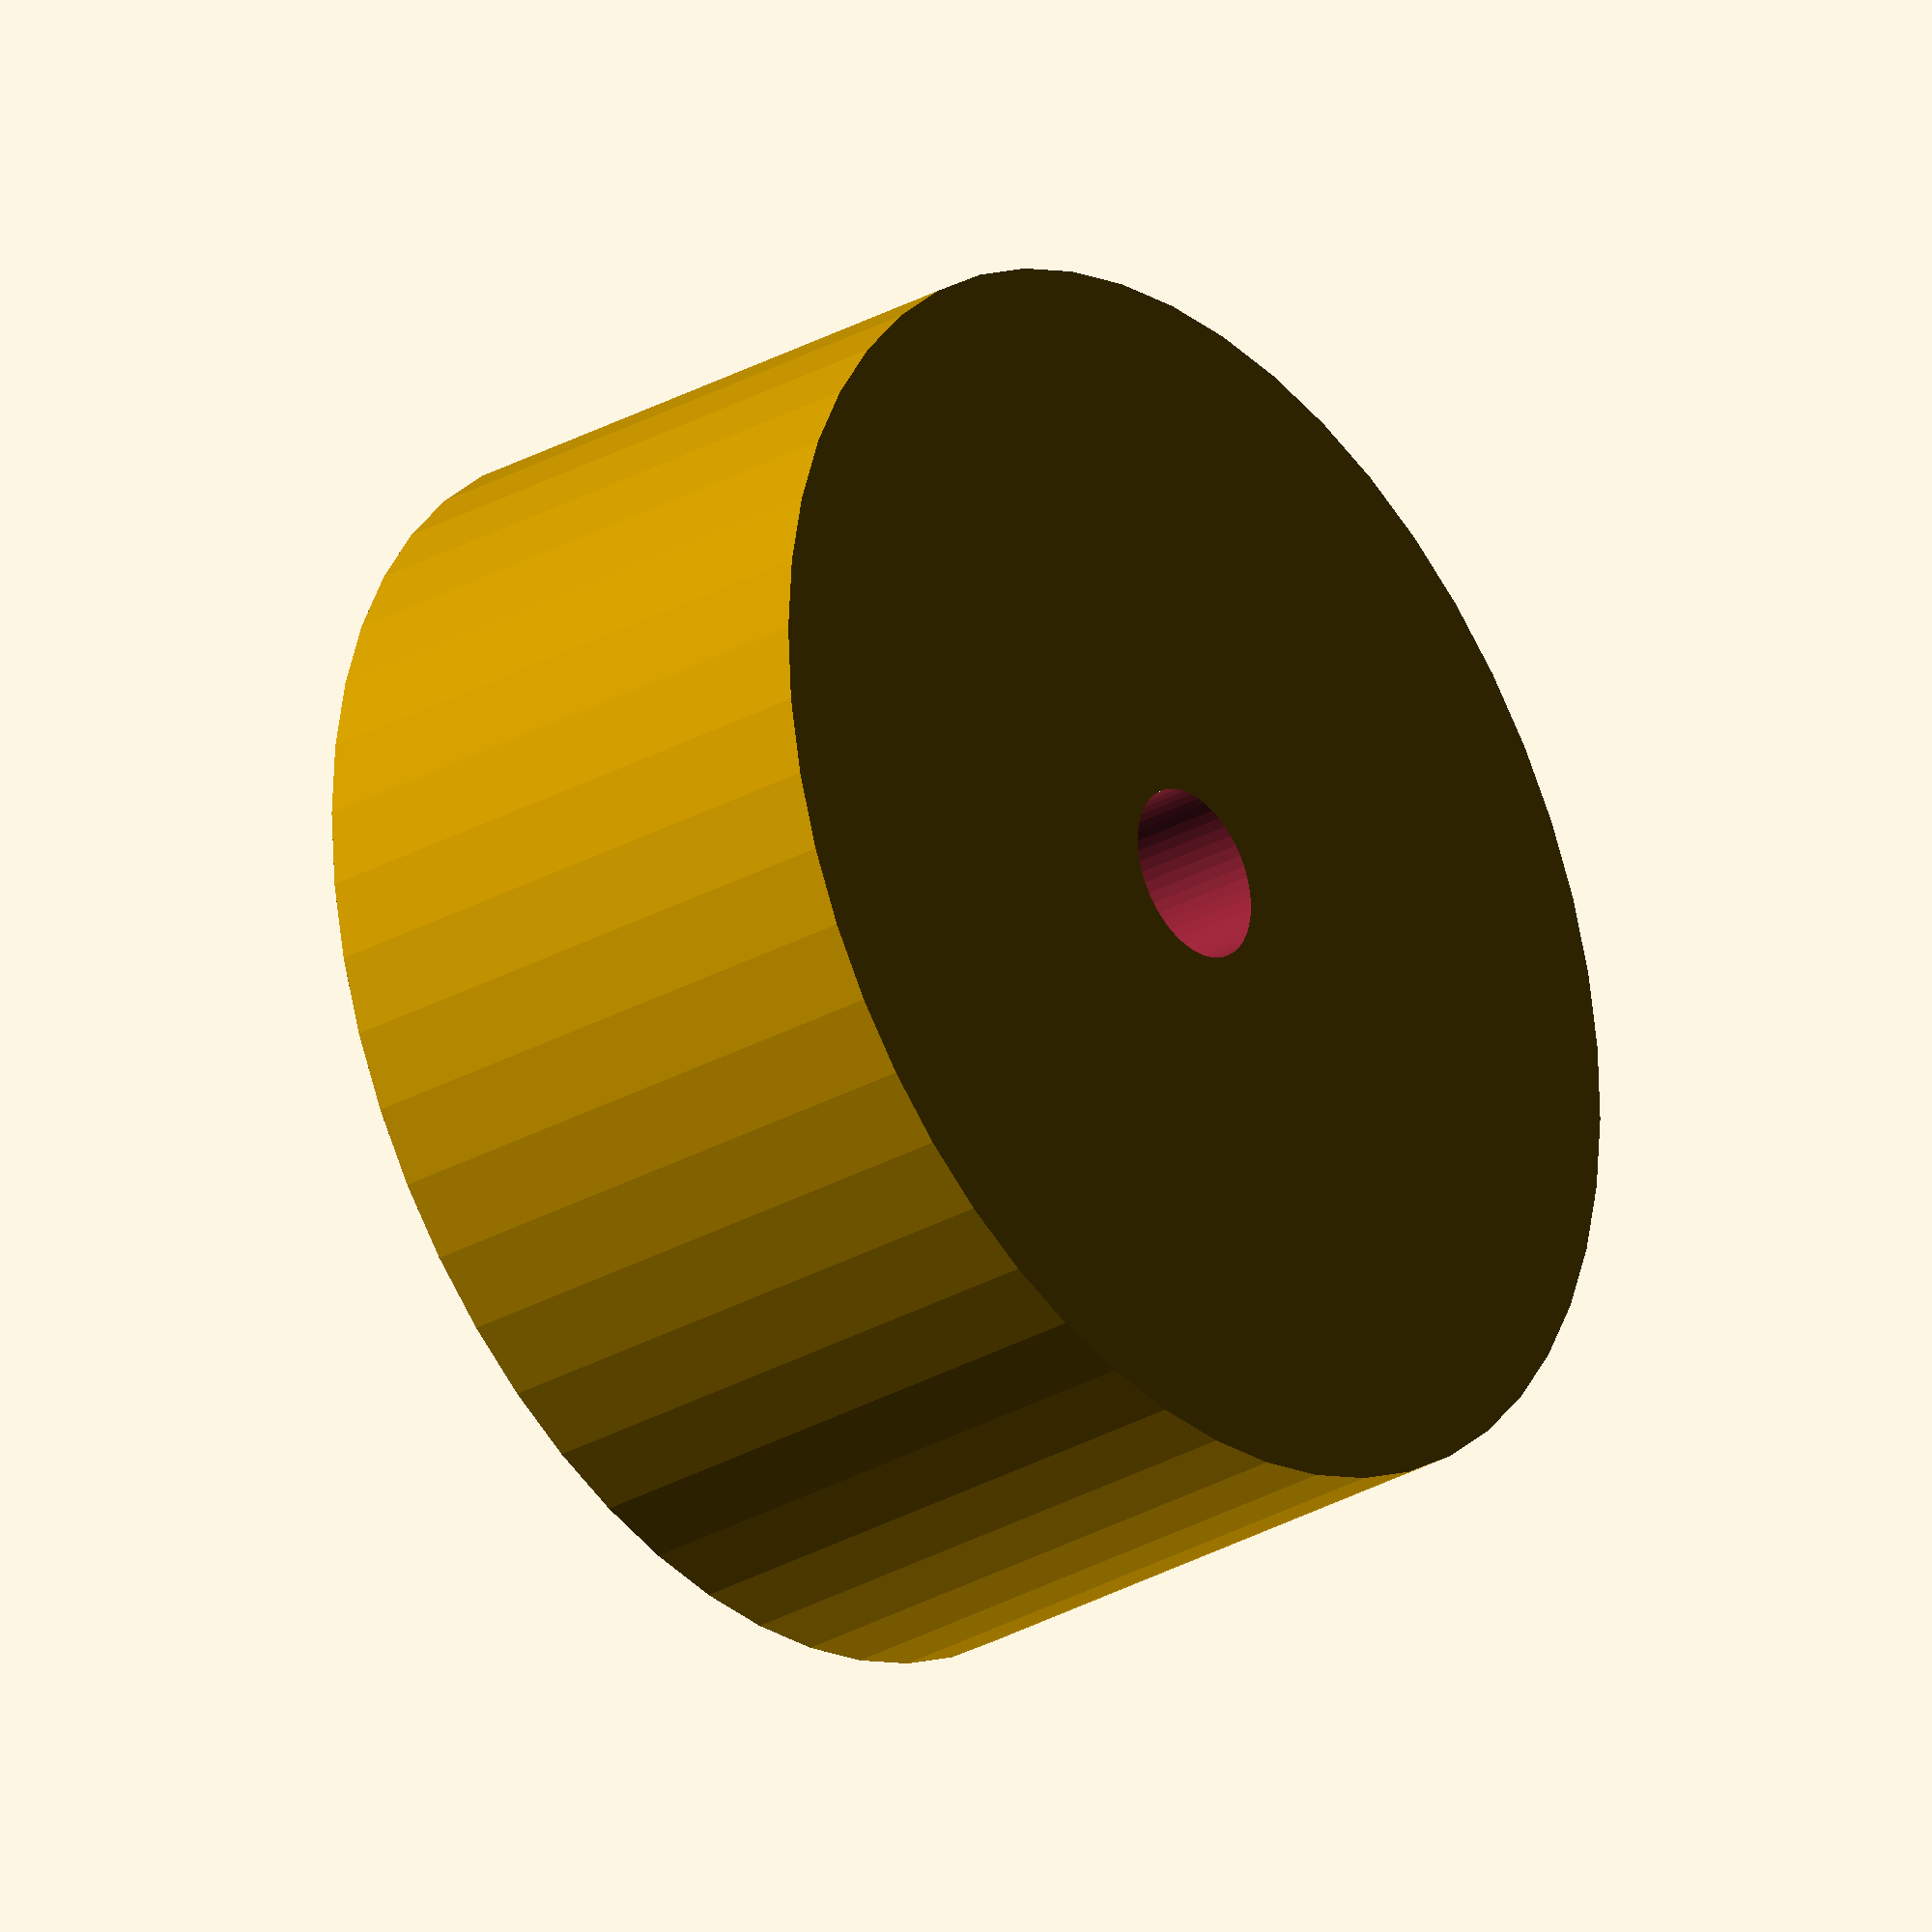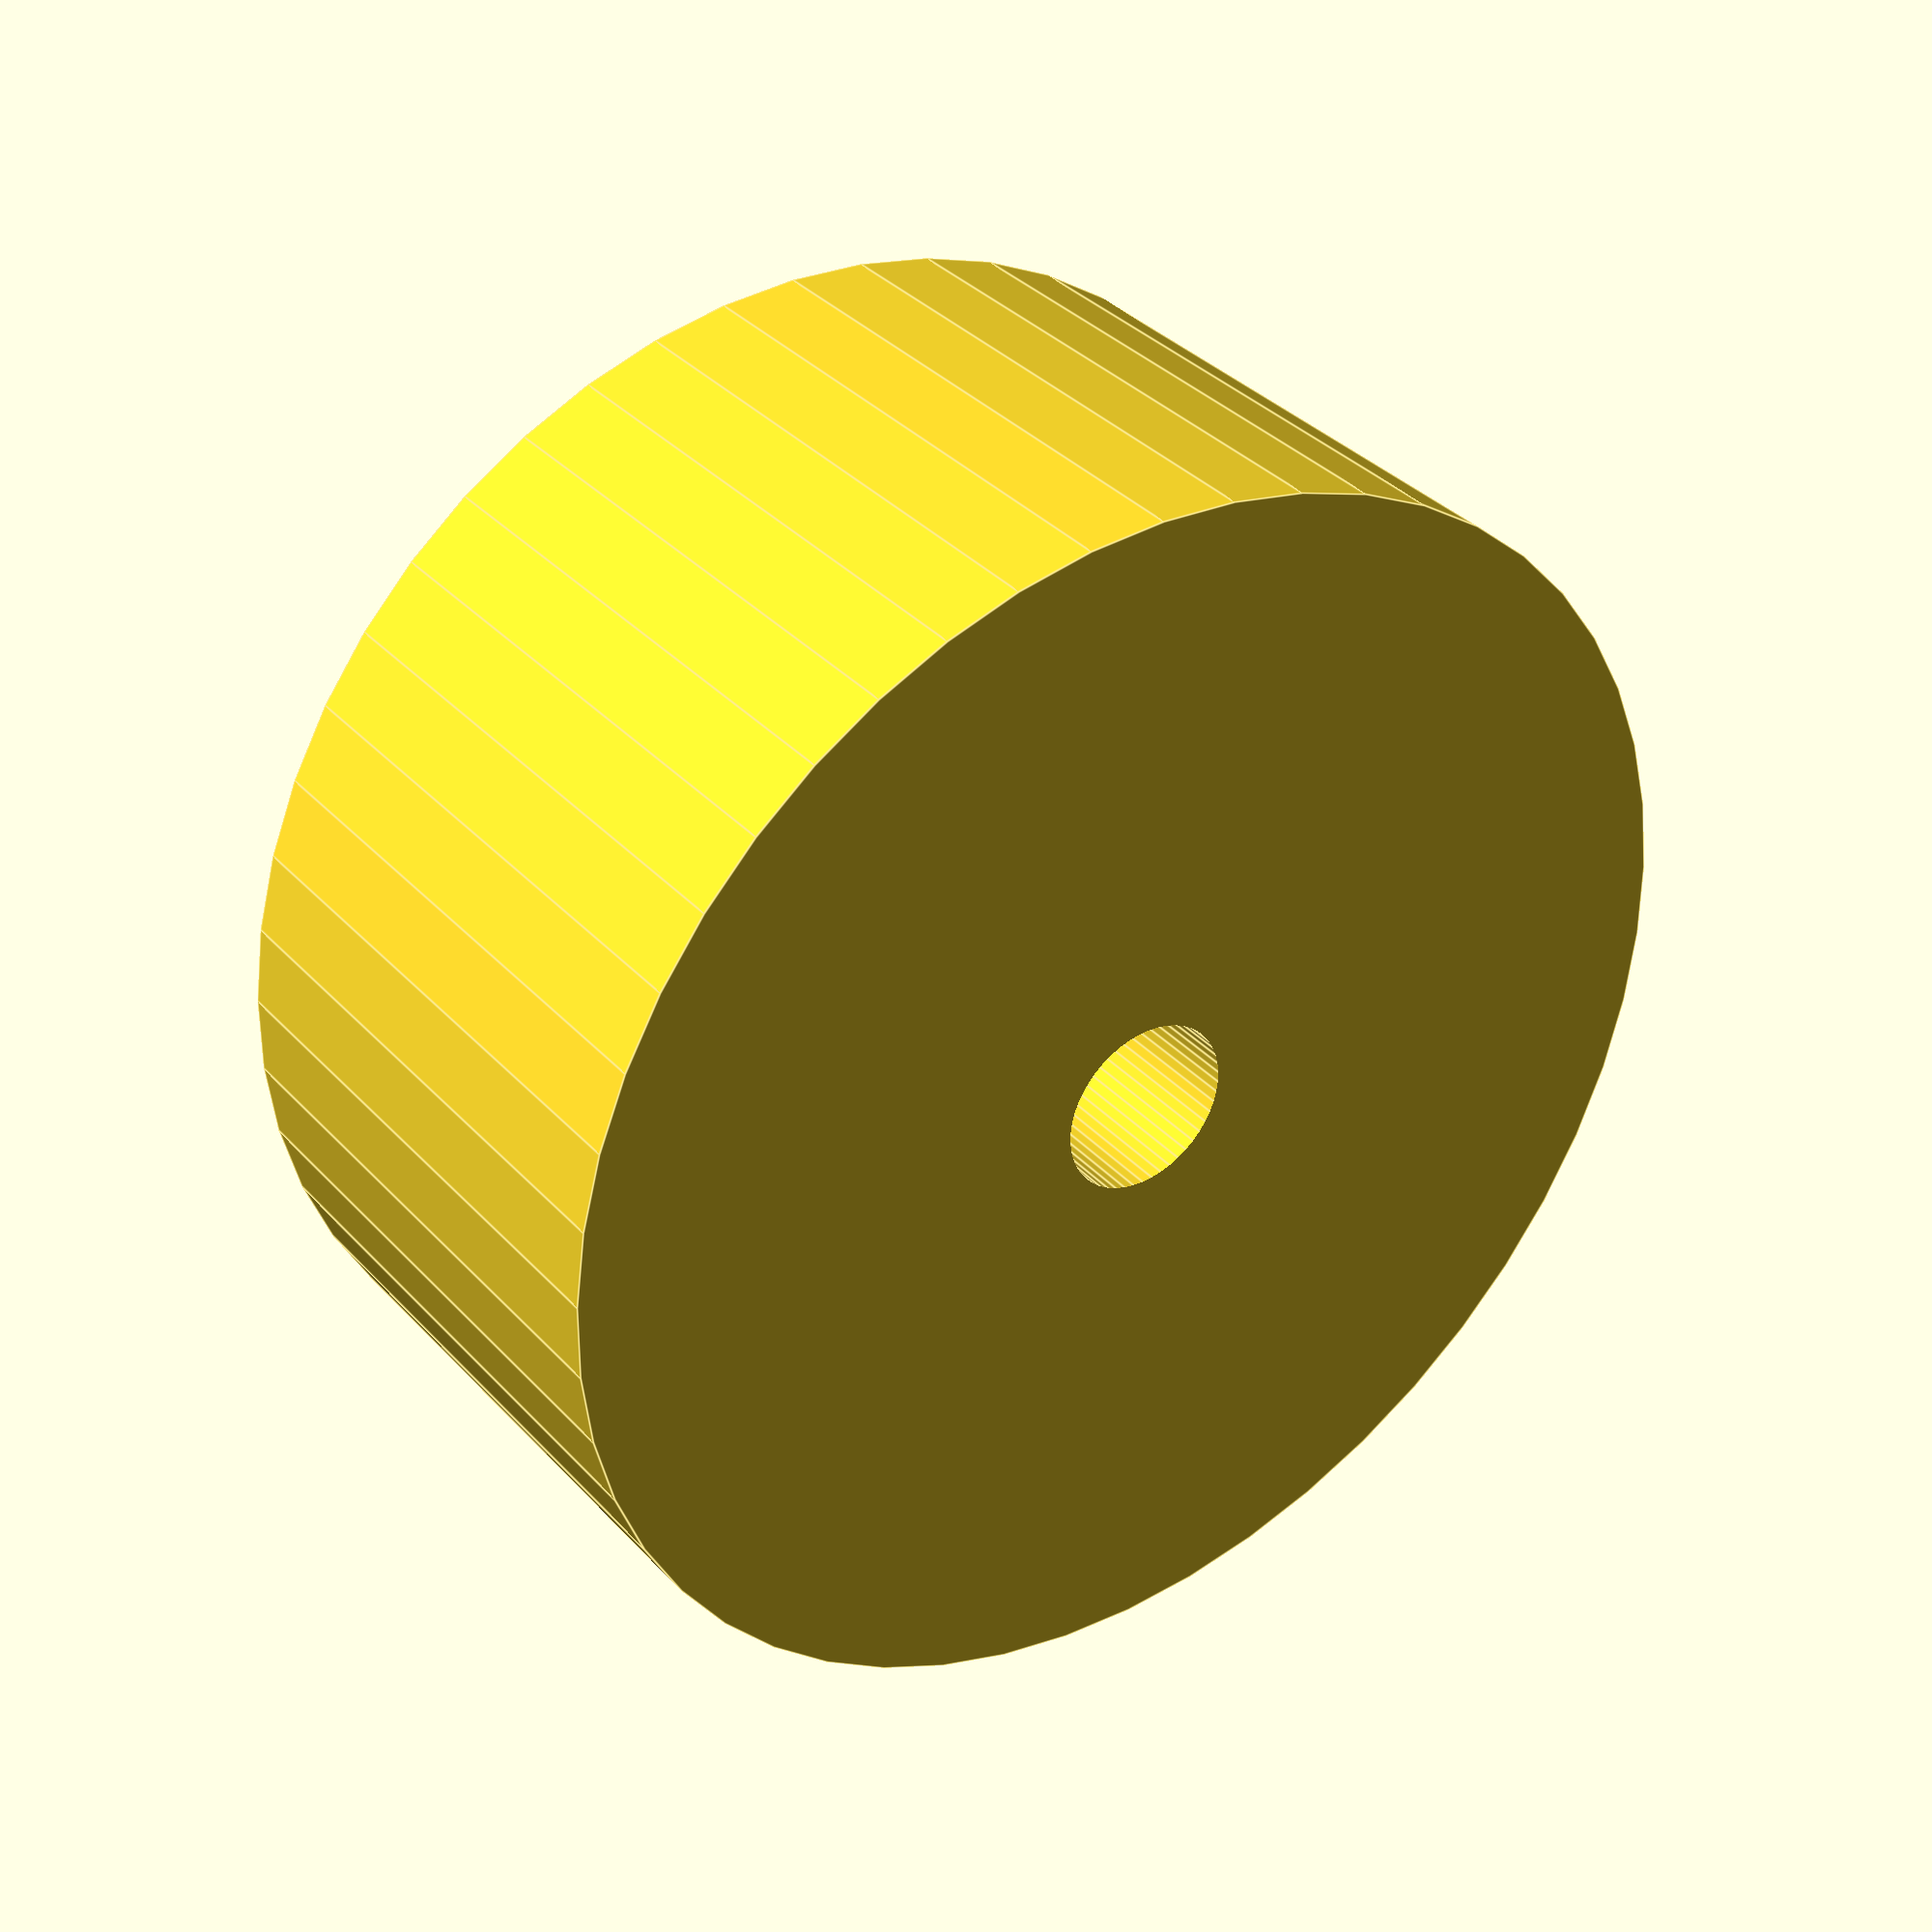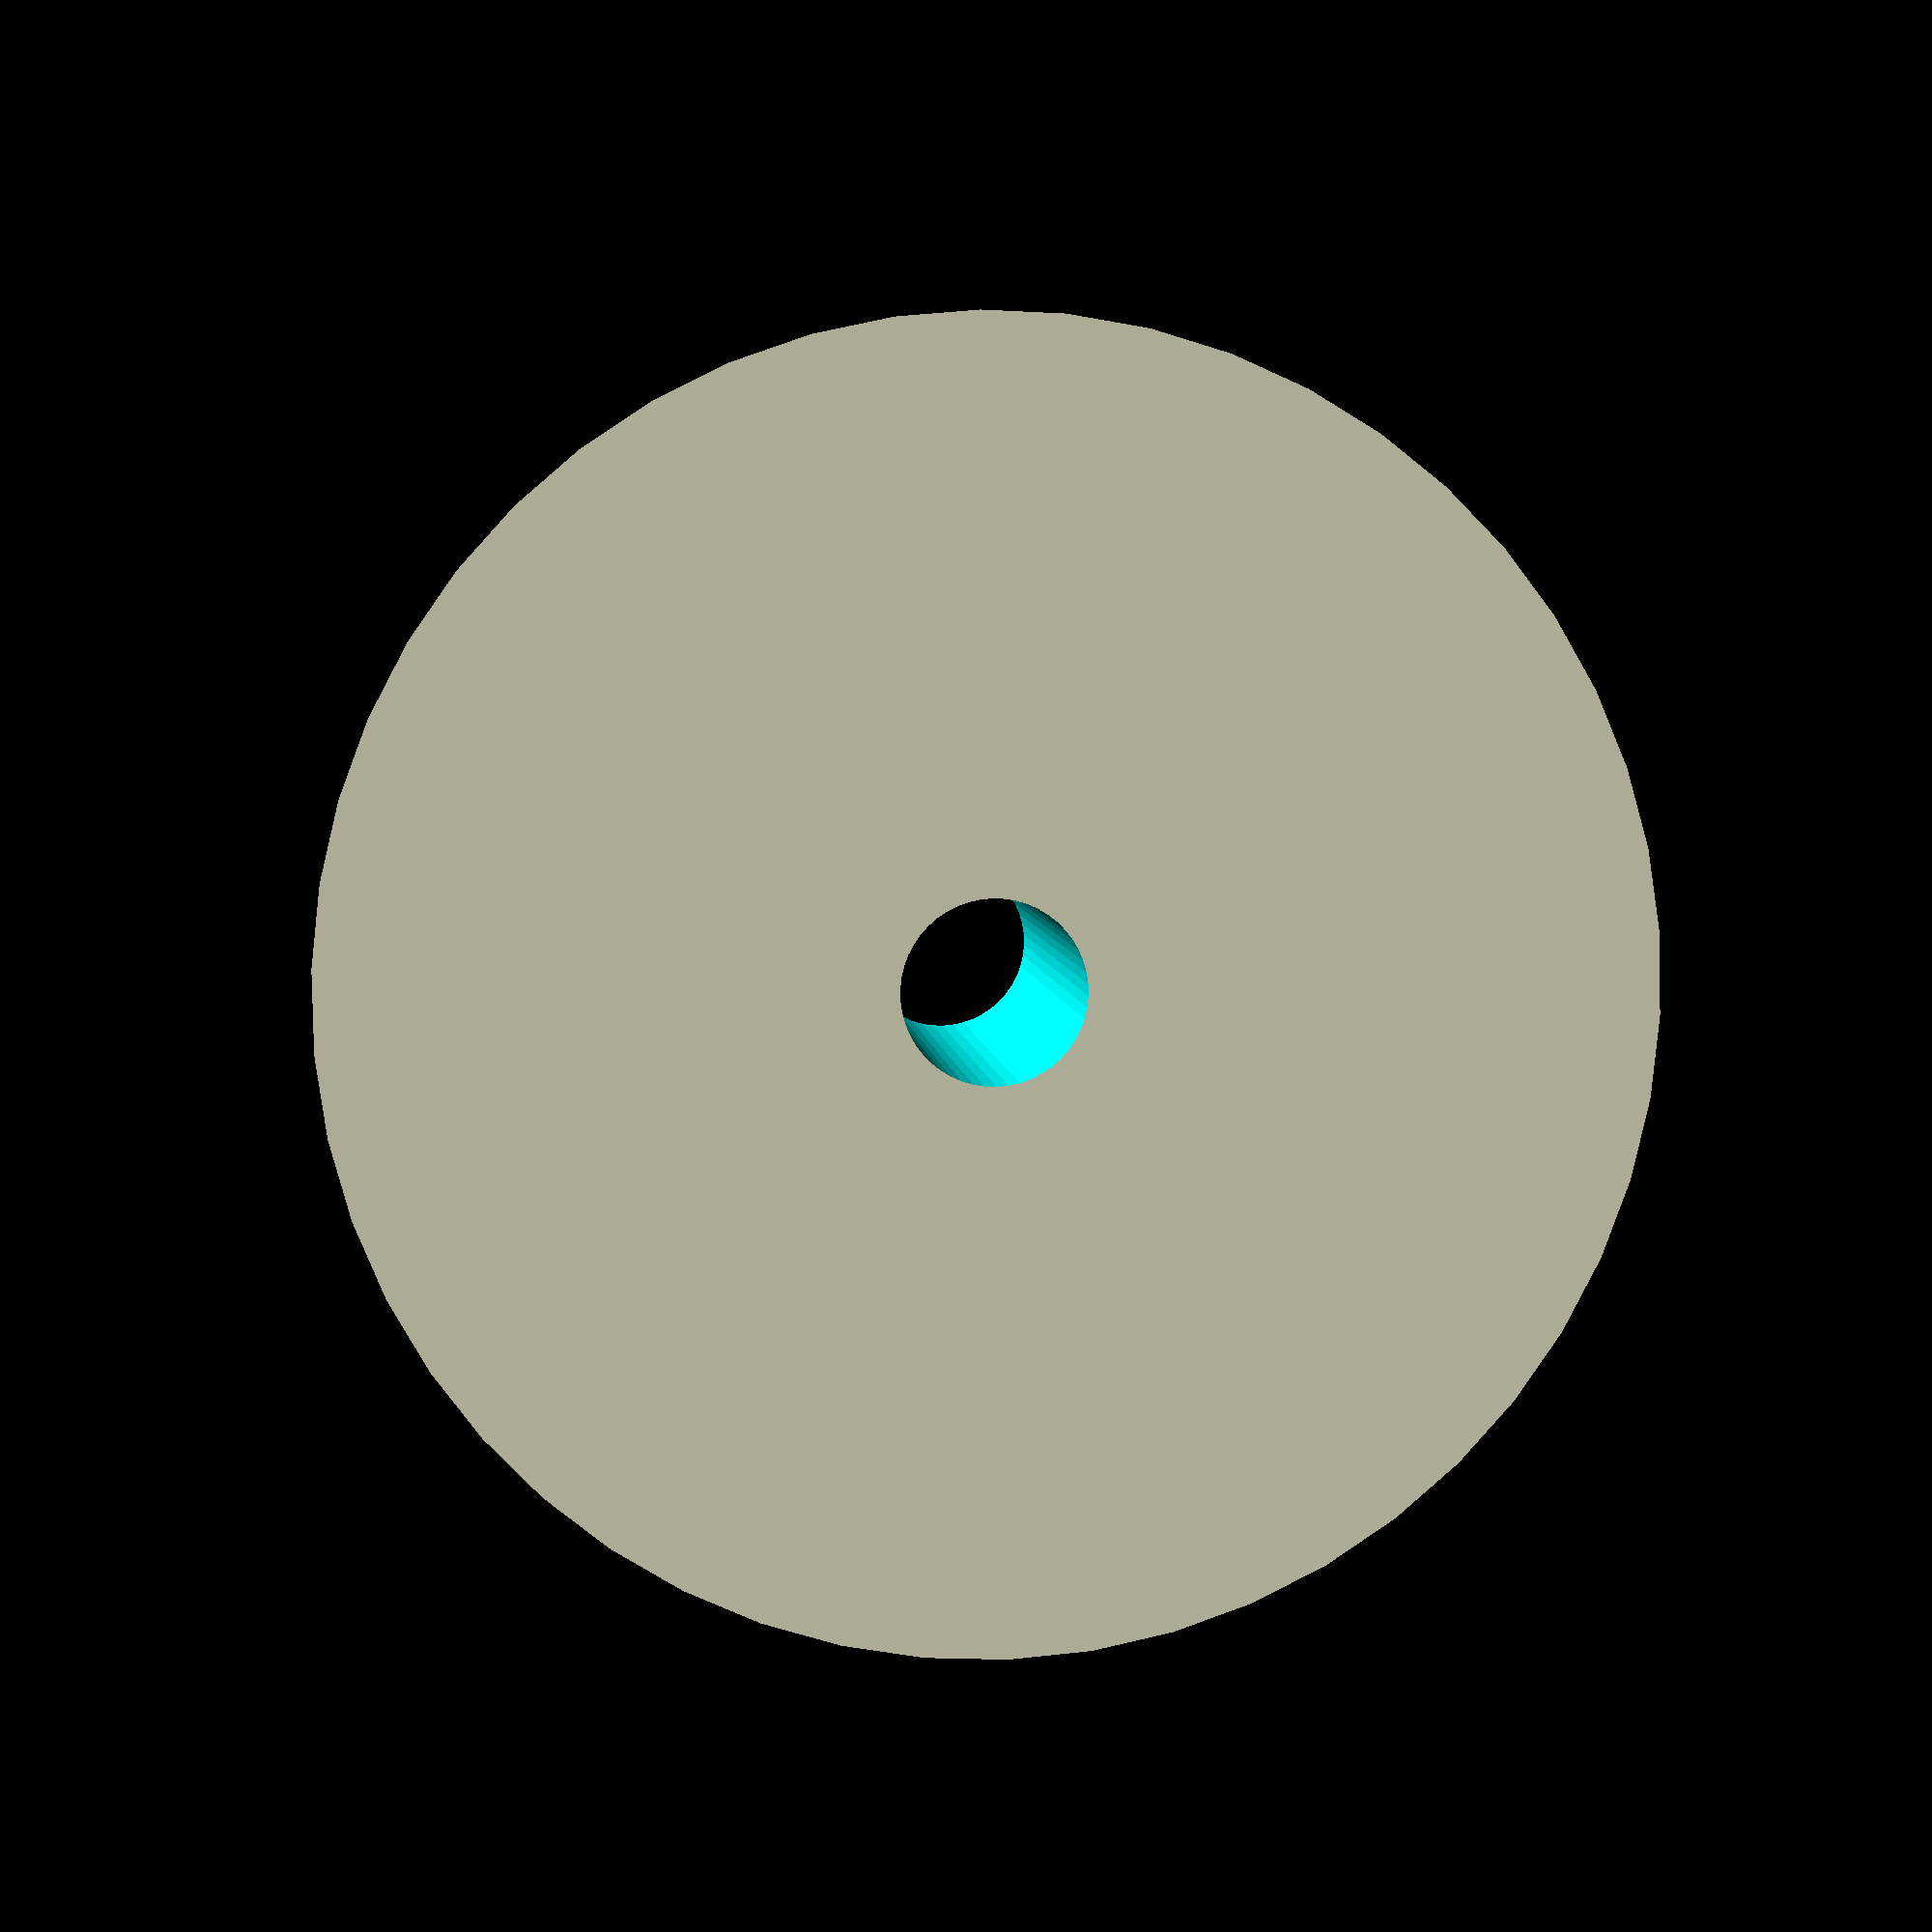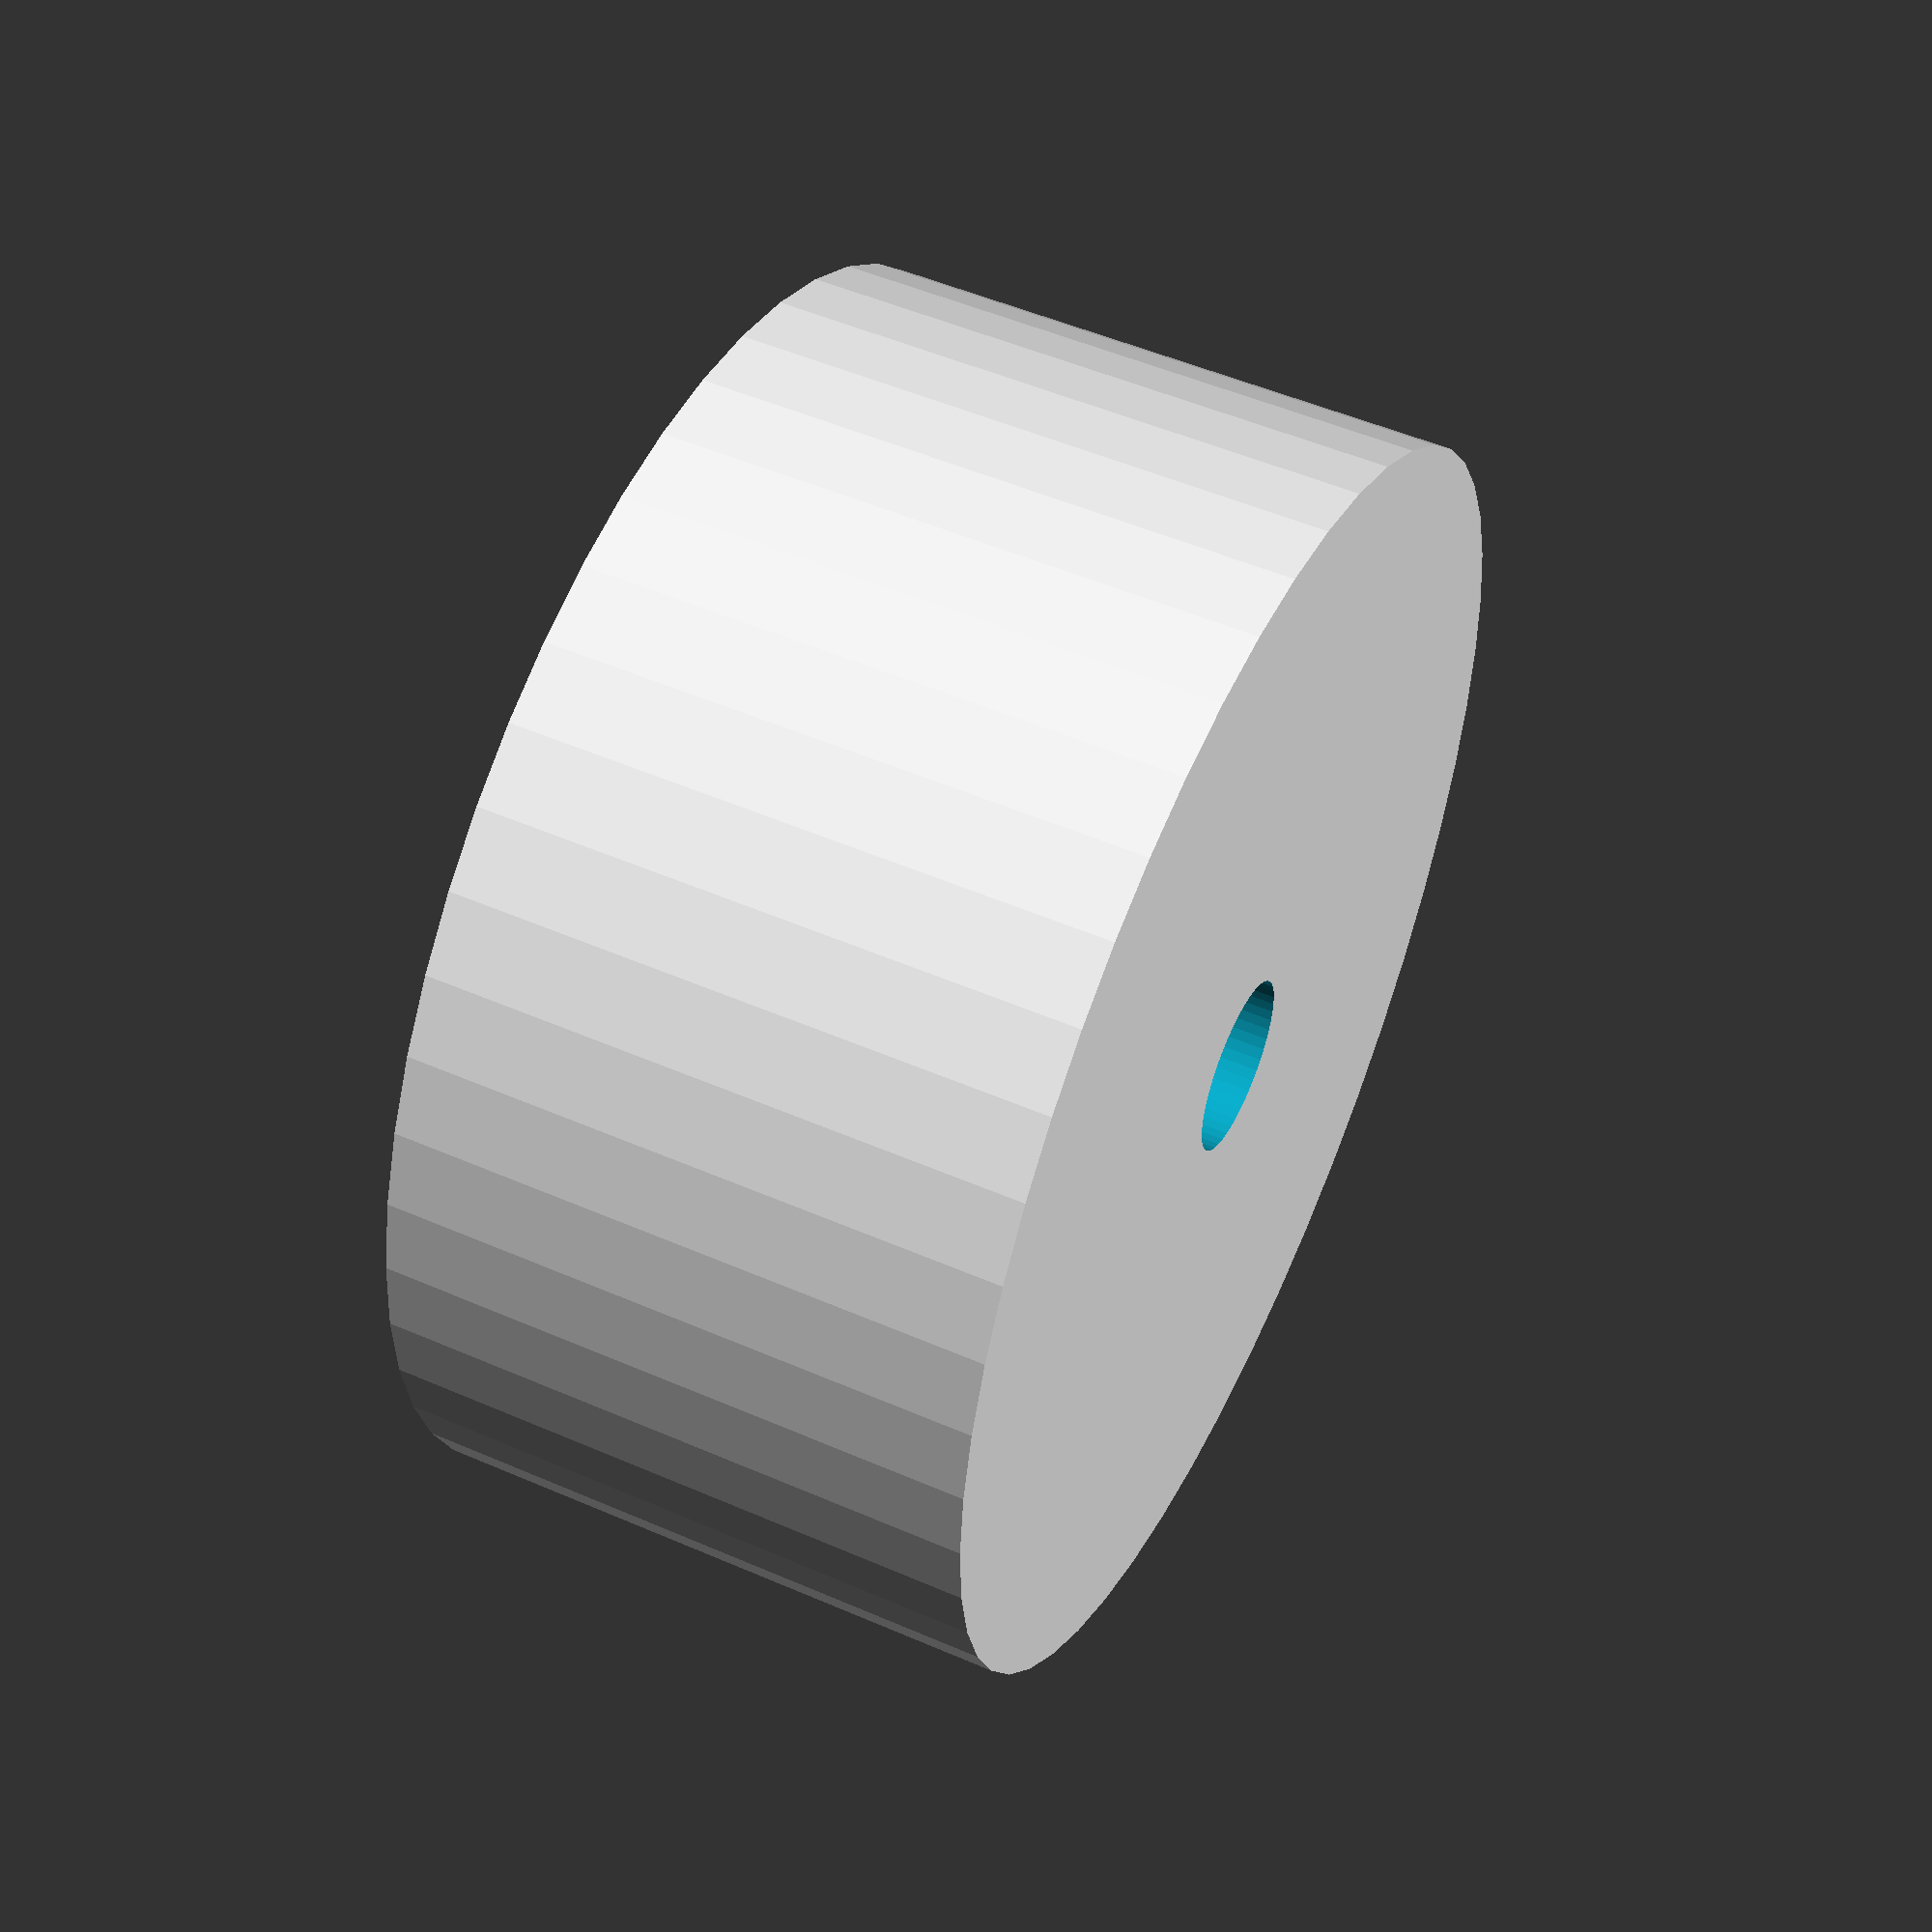
<openscad>
$fn = 50;


difference() {
	union() {
		translate(v = [0, 0, -10.0000000000]) {
			cylinder(h = 20, r = 21.5000000000);
		}
	}
	union() {
		translate(v = [0, 0, -100.0000000000]) {
			cylinder(h = 200, r = 3);
		}
	}
}
</openscad>
<views>
elev=209.4 azim=330.7 roll=50.4 proj=o view=wireframe
elev=325.9 azim=197.6 roll=144.6 proj=p view=edges
elev=355.1 azim=175.2 roll=354.8 proj=p view=wireframe
elev=309.3 azim=221.6 roll=115.4 proj=p view=solid
</views>
